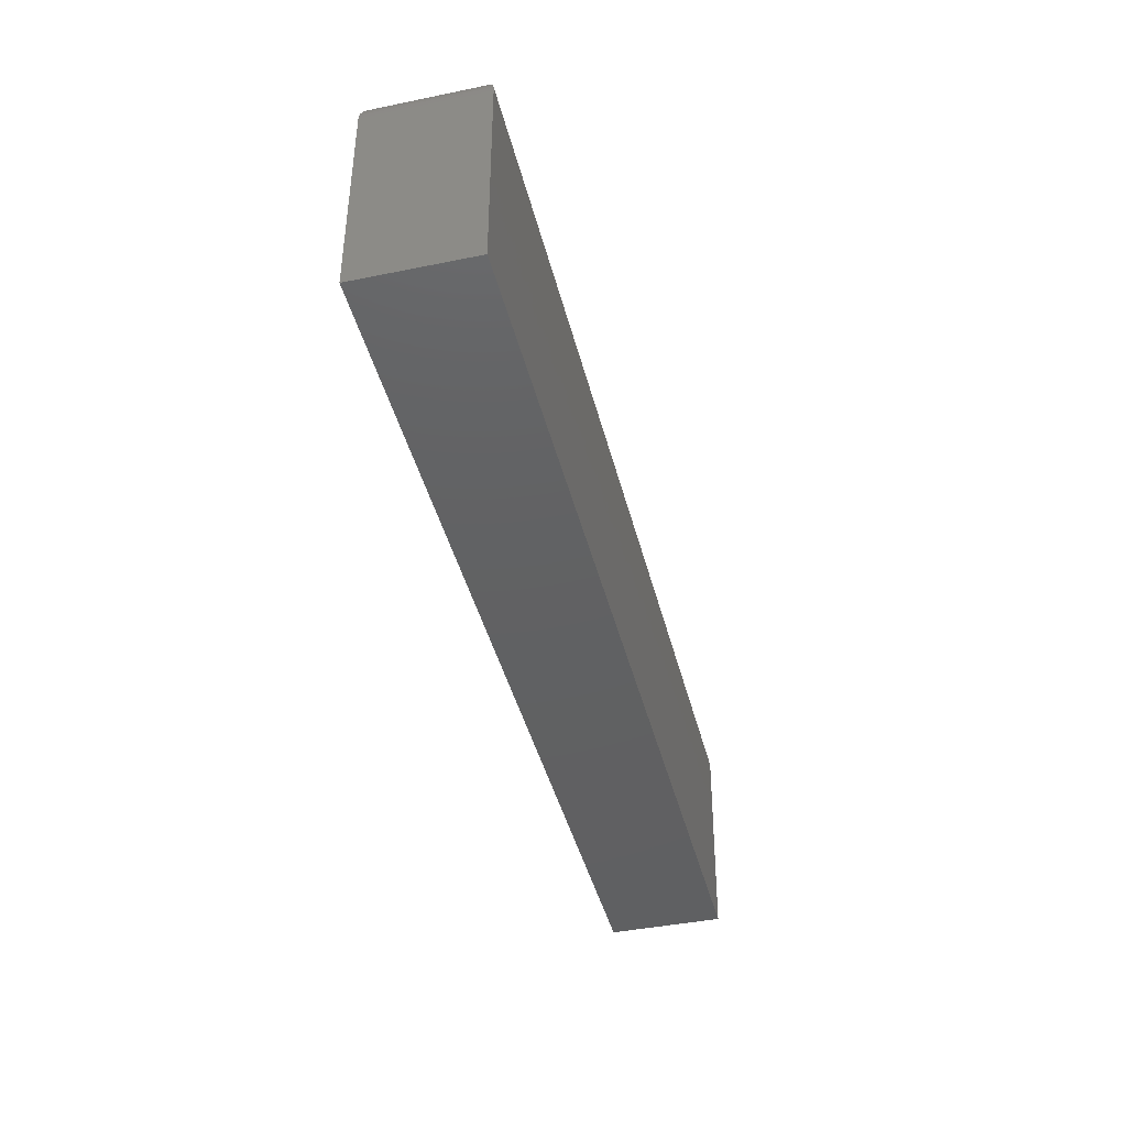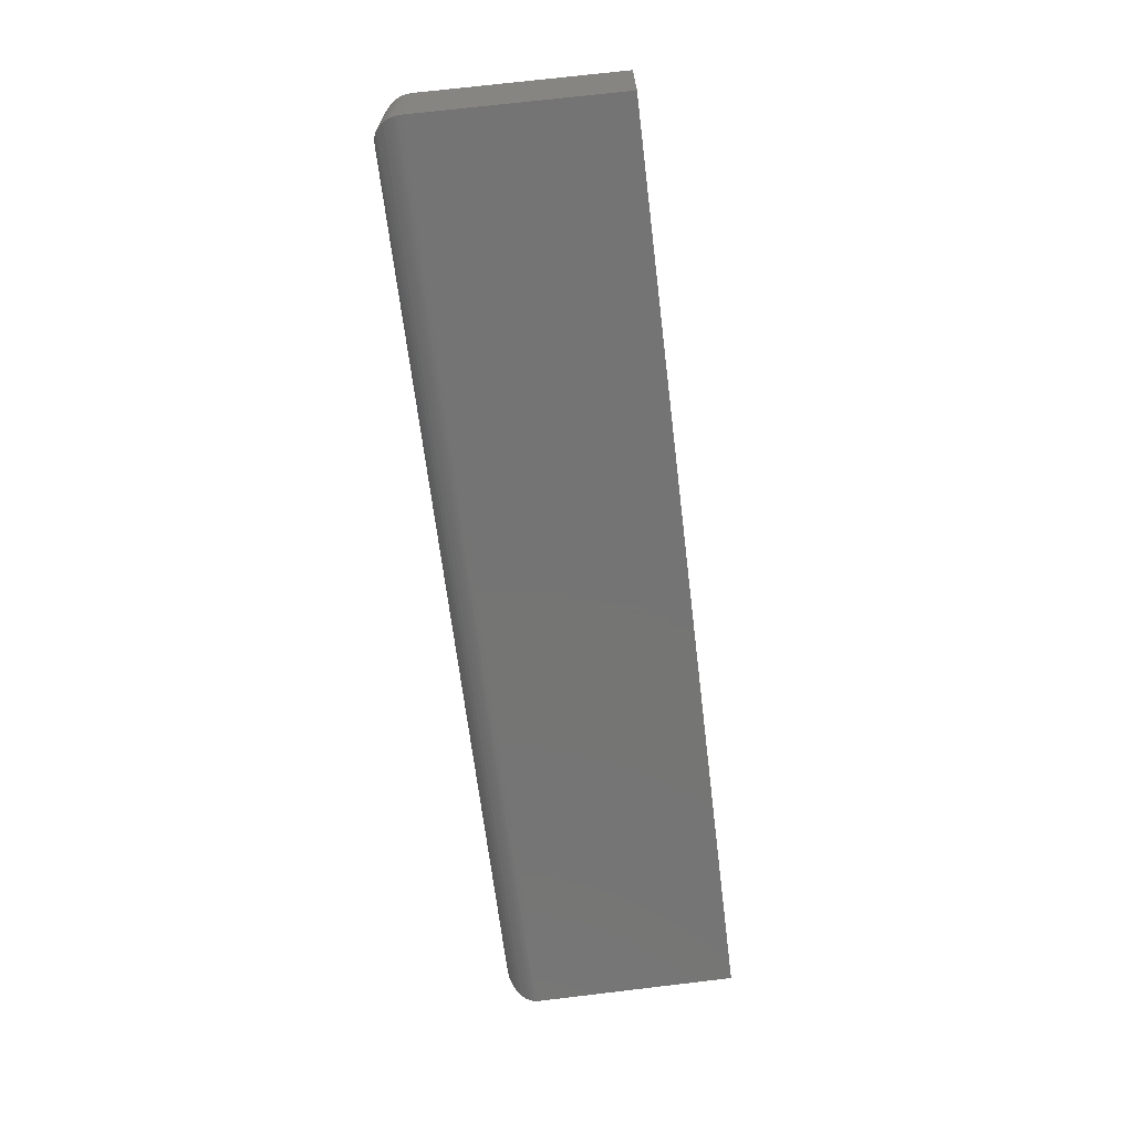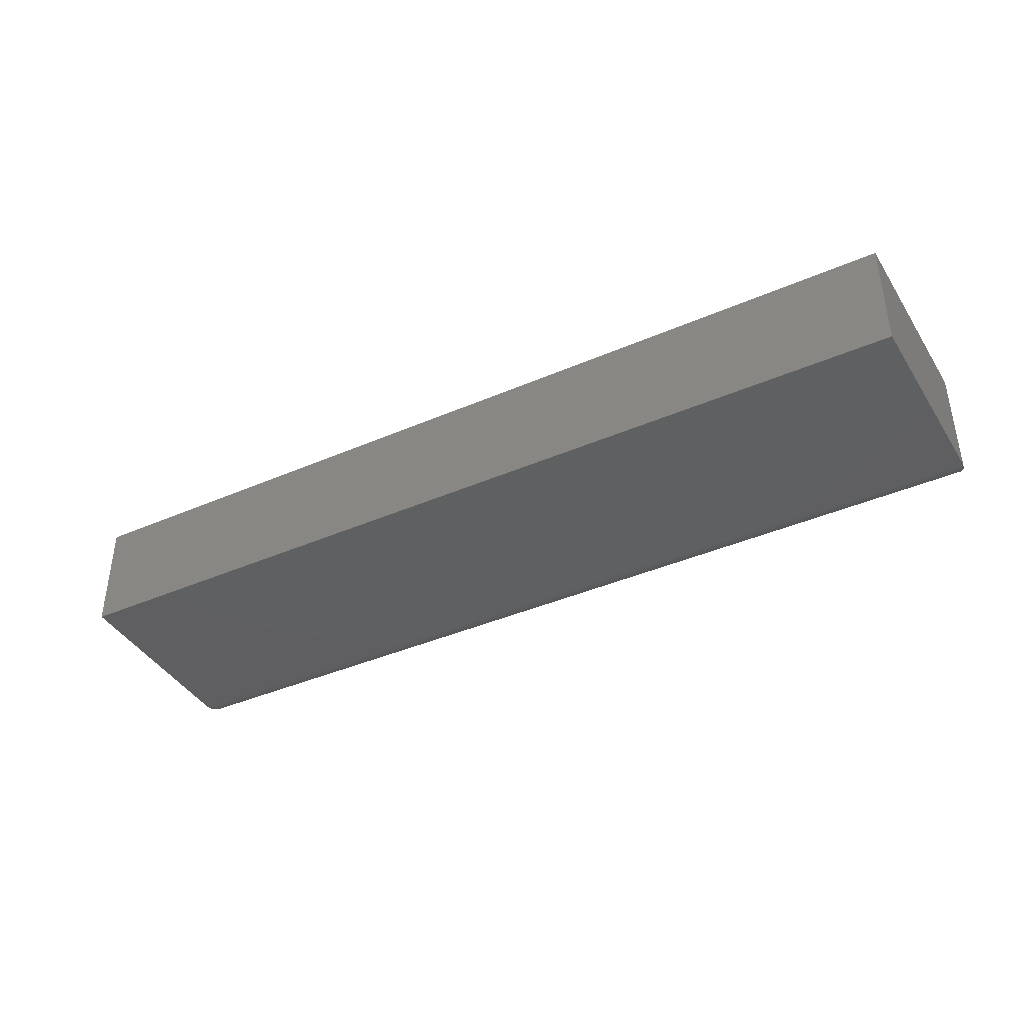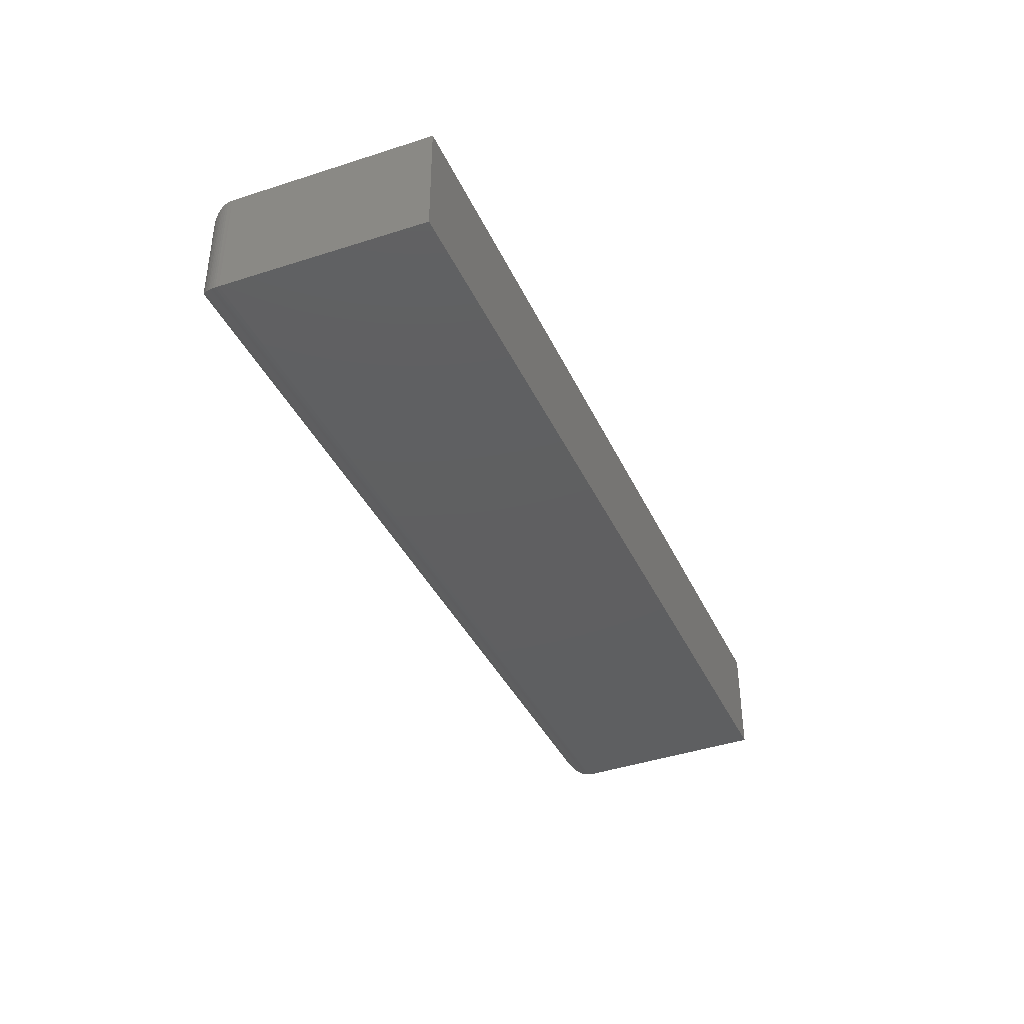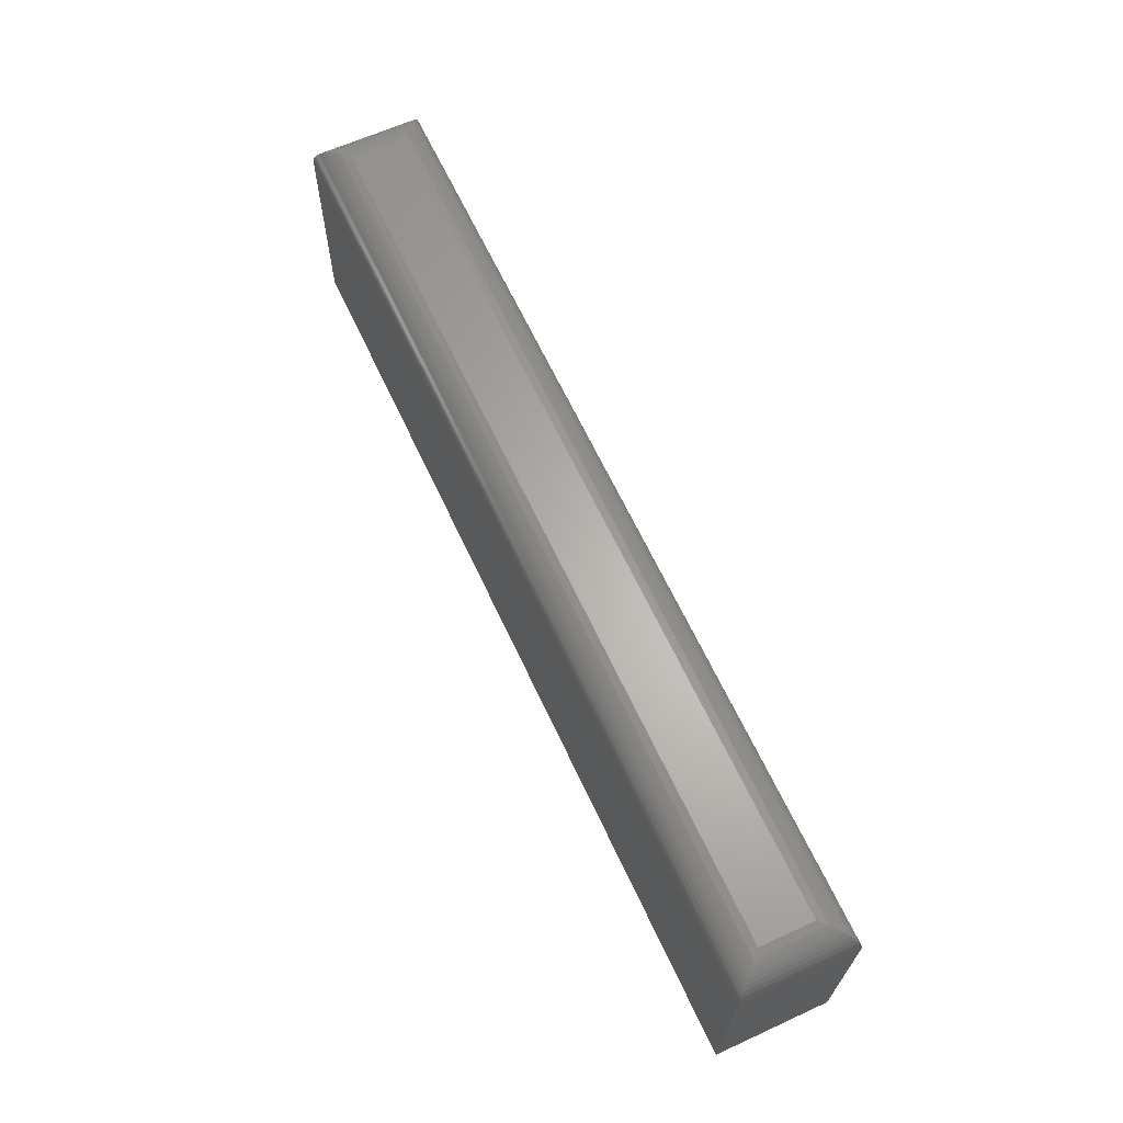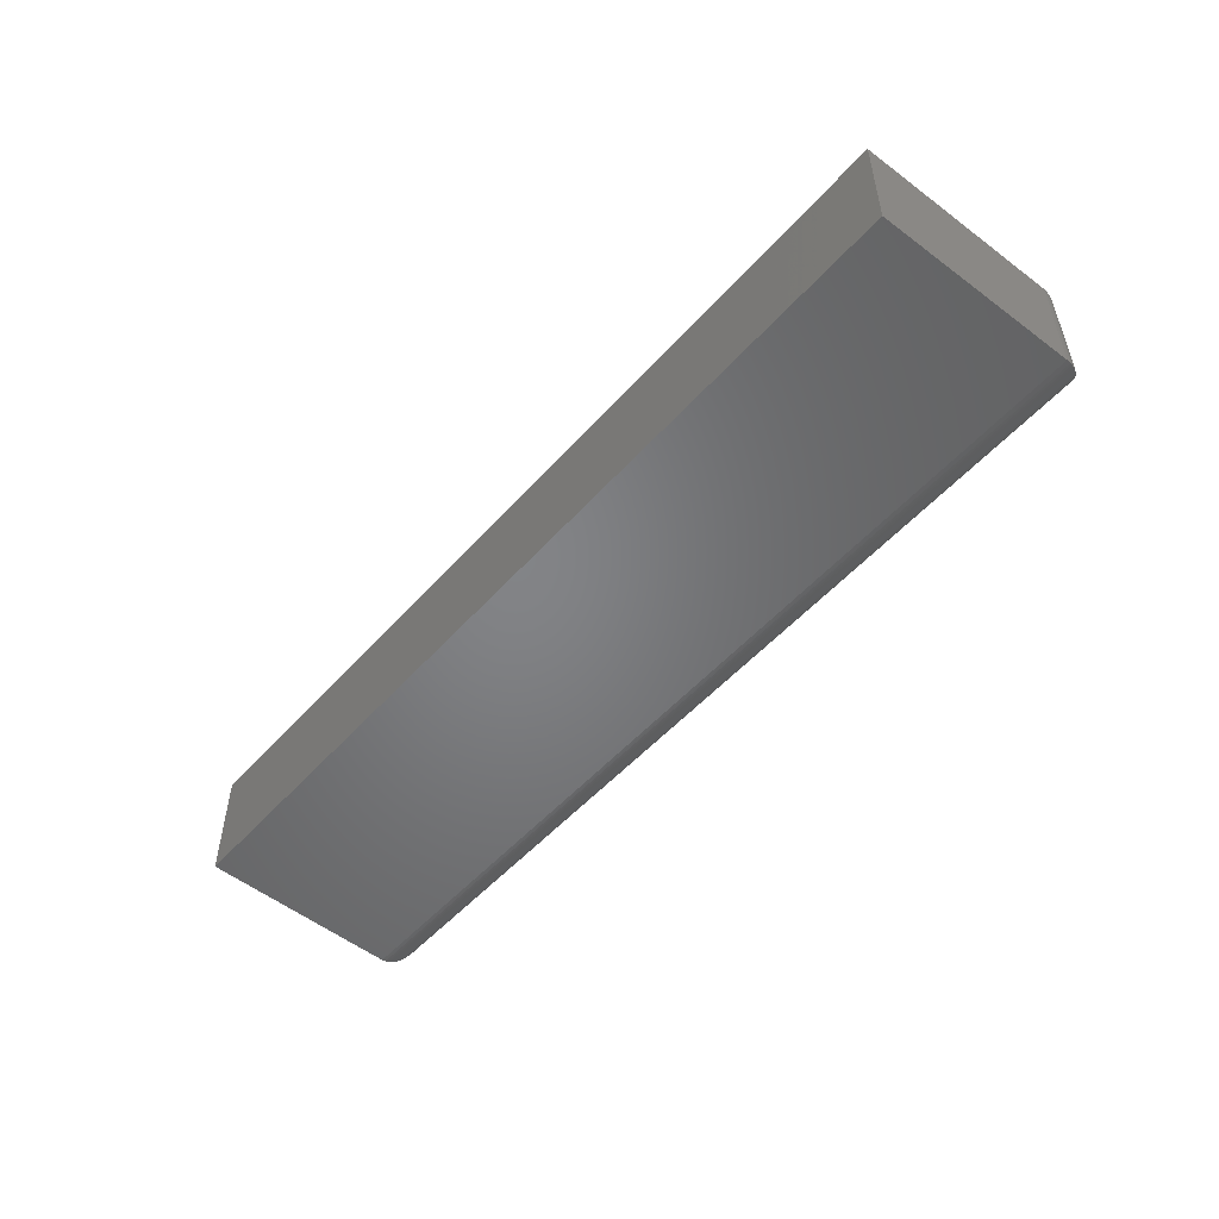
<metadata>
{"format":"stl","ext":"stl","renderer":"f3d","projection":"perspective","resolution":1024,"background":"white","views":[{"elev":-41.5,"azim":103.9,"up":"+Y"},{"elev":-66.9,"azim":-81.8,"up":"+Z"},{"elev":-39.7,"azim":29.6,"up":"+Z"},{"elev":-38.8,"azim":-65.8,"up":"+Z"},{"elev":63.0,"azim":-114.9,"up":"+Y"},{"elev":-51.5,"azim":51.1,"up":"+Z"}]}
</metadata>
<code>
# stl→obj: 56 verts, 108 faces
v -0.2018 0.06188 0.1172
v -0.1931 -0.147 0.1172
v 0.75 0.08256 0.1172
v 0.75 -0.127 0.1172
v -0.2018 0.06252 0
v 0.75 0.0819 -3.469e-18
v -0.1931 -0.147 0
v 0.75 -0.127 0
v 0.7181 0.1131 0.08594
v 0.7181 0.1131 0.03125
v -0.1712 0.09442 0.08594
v -0.1712 0.09442 0.03125
v 0.726 0.1123 0.02332
v -0.1791 0.09323 0.02332
v 0.7466 0.096 0.00307
v -0.1966 0.08052 0.005622
v 0.744 0.1003 0.005622
v -0.1934 0.08448 0.008839
v 0.7407 0.1041 0.008839
v -0.1902 0.08752 0.01217
v 0.7373 0.107 0.01217
v -0.1867 0.08997 0.01574
v 0.7337 0.1094 0.01574
v -0.183 0.09187 0.01947
v 0.7299 0.1111 0.01947
v 0.7497 0.08642 0.0002397
v -0.2017 0.06639 0.0002397
v 0.7492 0.08891 0.000655
v -0.2013 0.0689 0.000655
v 0.7485 0.09132 0.001261
v -0.2007 0.07133 0.001261
v 0.7477 0.09372 0.002081
v -0.2 0.07377 0.002081
v -0.199 0.07609 0.00307
v -0.1791 0.09323 0.09387
v -0.1966 0.08052 0.1116
v -0.1934 0.08448 0.1083
v -0.1902 0.08752 0.105
v -0.1867 0.08997 0.1014
v -0.183 0.09187 0.09771
v -0.2017 0.06639 0.1169
v -0.2013 0.0689 0.1165
v -0.2007 0.07133 0.1159
v -0.2 0.07377 0.1151
v -0.199 0.07609 0.1141
v 0.726 0.1123 0.09387
v 0.7299 0.1111 0.09771
v 0.7337 0.1094 0.1014
v 0.7373 0.107 0.105
v 0.7407 0.1041 0.1083
v 0.744 0.1003 0.1116
v 0.7497 0.08642 0.1169
v 0.7492 0.08891 0.1165
v 0.7485 0.09132 0.1159
v 0.7477 0.09372 0.1151
v 0.7466 0.096 0.1141
f 1 2 3
f 3 2 4
f 5 6 7
f 7 6 8
f 9 10 11
f 11 10 12
f 4 8 3
f 3 8 6
f 1 5 2
f 2 5 7
f 12 13 14
f 12 10 13
f 15 16 17
f 17 16 18
f 17 18 19
f 19 18 20
f 19 20 21
f 21 20 22
f 21 22 23
f 23 22 24
f 23 24 25
f 25 24 14
f 25 14 13
f 6 5 26
f 26 5 27
f 26 27 28
f 28 27 29
f 28 29 30
f 30 29 31
f 30 31 32
f 32 31 33
f 32 33 15
f 15 33 34
f 15 34 16
f 11 14 35
f 11 12 14
f 34 36 16
f 16 36 37
f 16 37 18
f 18 37 38
f 18 38 20
f 20 38 39
f 20 39 22
f 22 39 40
f 22 40 24
f 24 40 35
f 24 35 14
f 5 1 27
f 27 1 41
f 27 41 29
f 29 41 42
f 29 42 31
f 31 42 43
f 31 43 33
f 33 43 44
f 33 44 34
f 34 44 45
f 34 45 36
f 9 35 46
f 9 11 35
f 46 35 40
f 46 40 47
f 47 40 39
f 47 39 48
f 48 39 38
f 48 38 49
f 49 38 37
f 49 37 50
f 50 37 36
f 50 36 51
f 51 36 45
f 1 3 41
f 41 3 52
f 41 52 42
f 42 52 53
f 42 53 43
f 43 53 54
f 43 54 44
f 44 54 55
f 44 55 45
f 45 55 56
f 45 56 51
f 10 46 13
f 10 9 46
f 13 46 47
f 13 47 25
f 25 47 48
f 25 48 23
f 23 48 49
f 23 49 21
f 21 49 50
f 21 50 19
f 19 50 51
f 19 51 17
f 17 51 56
f 3 6 52
f 52 6 26
f 52 26 53
f 53 26 28
f 53 28 54
f 54 28 30
f 54 30 55
f 55 30 32
f 55 32 56
f 56 32 15
f 56 15 17
f 2 7 4
f 4 7 8

</code>
